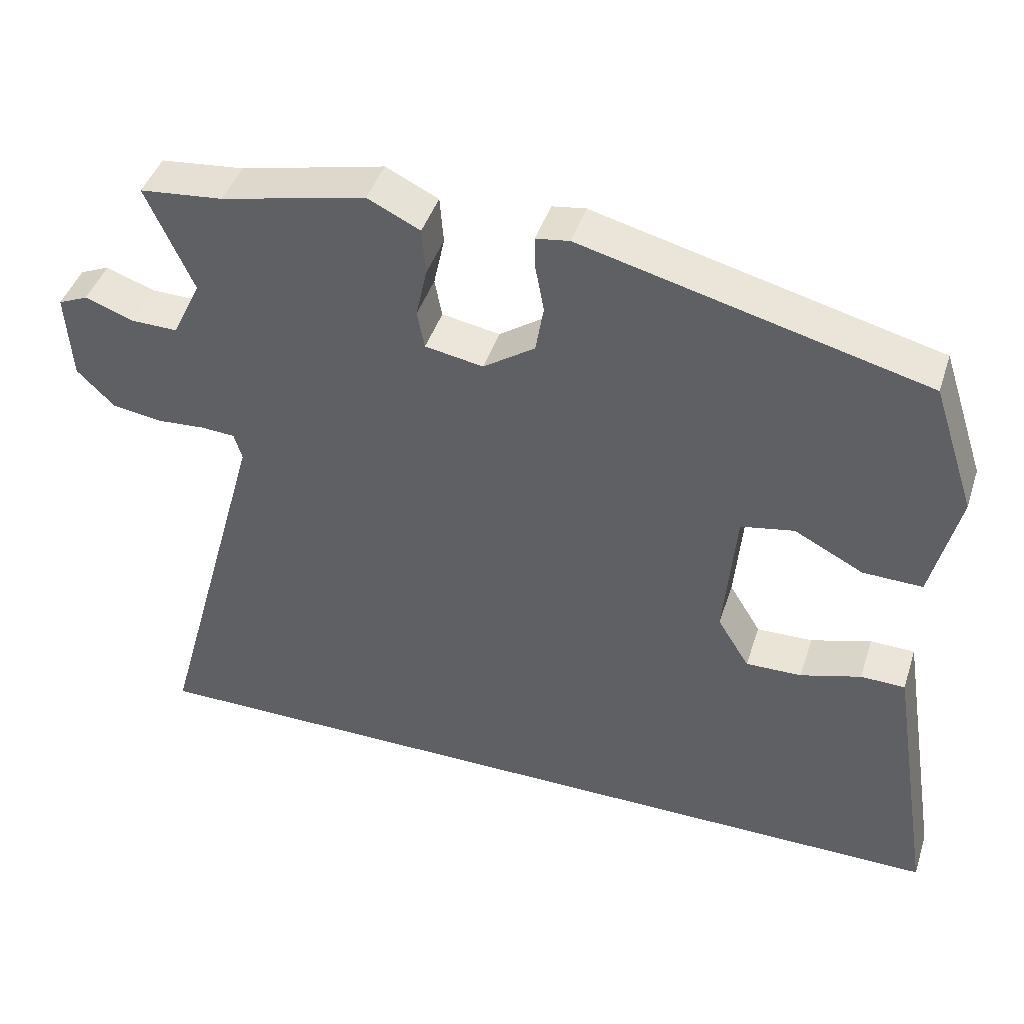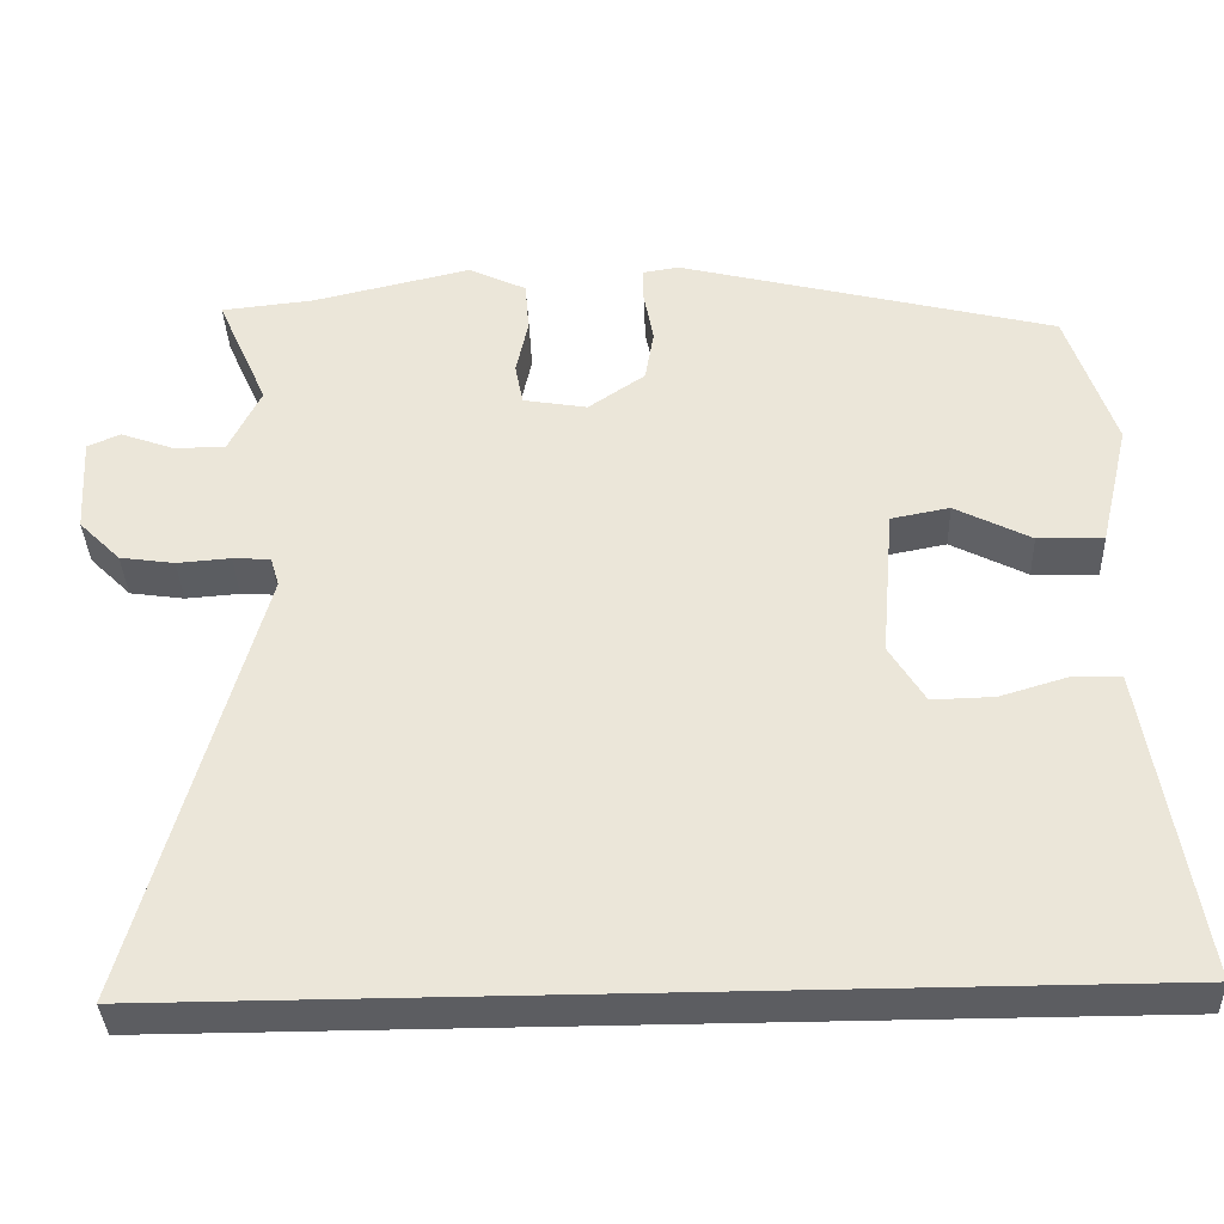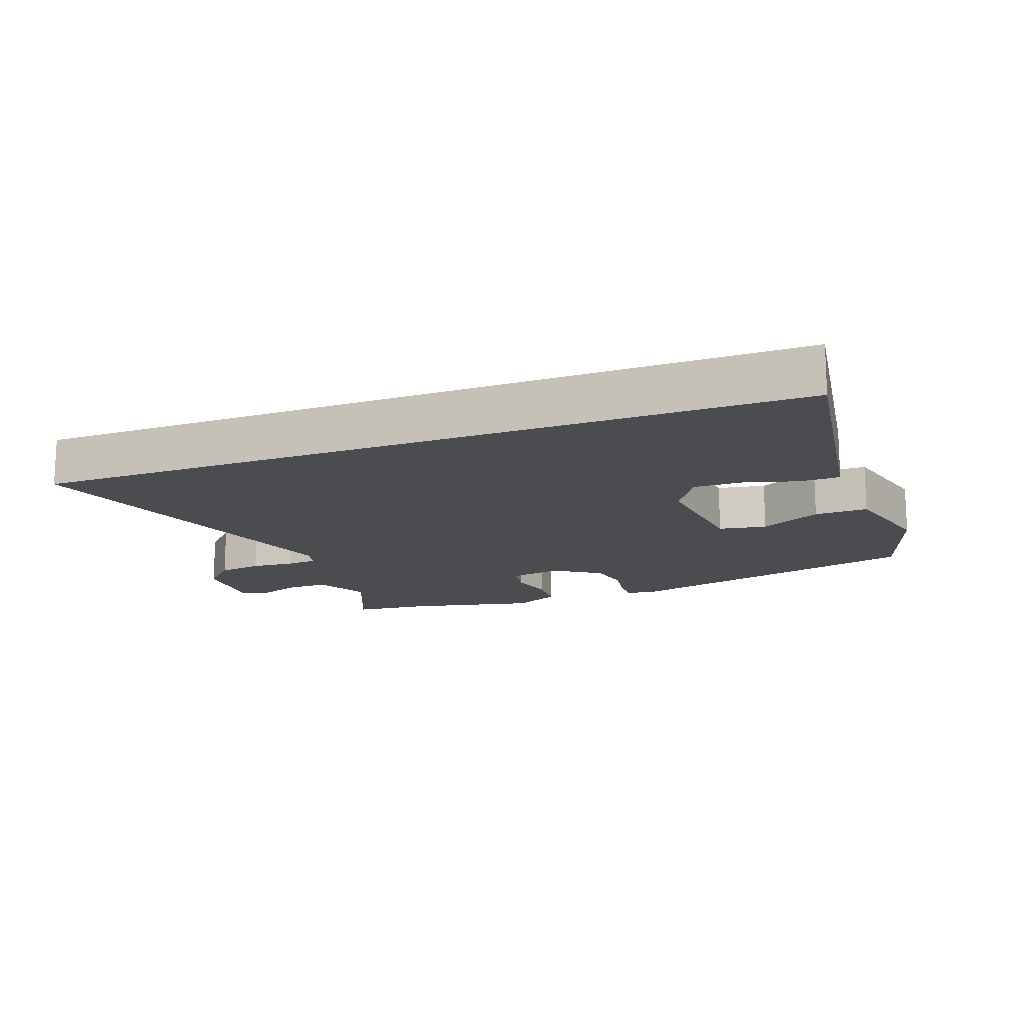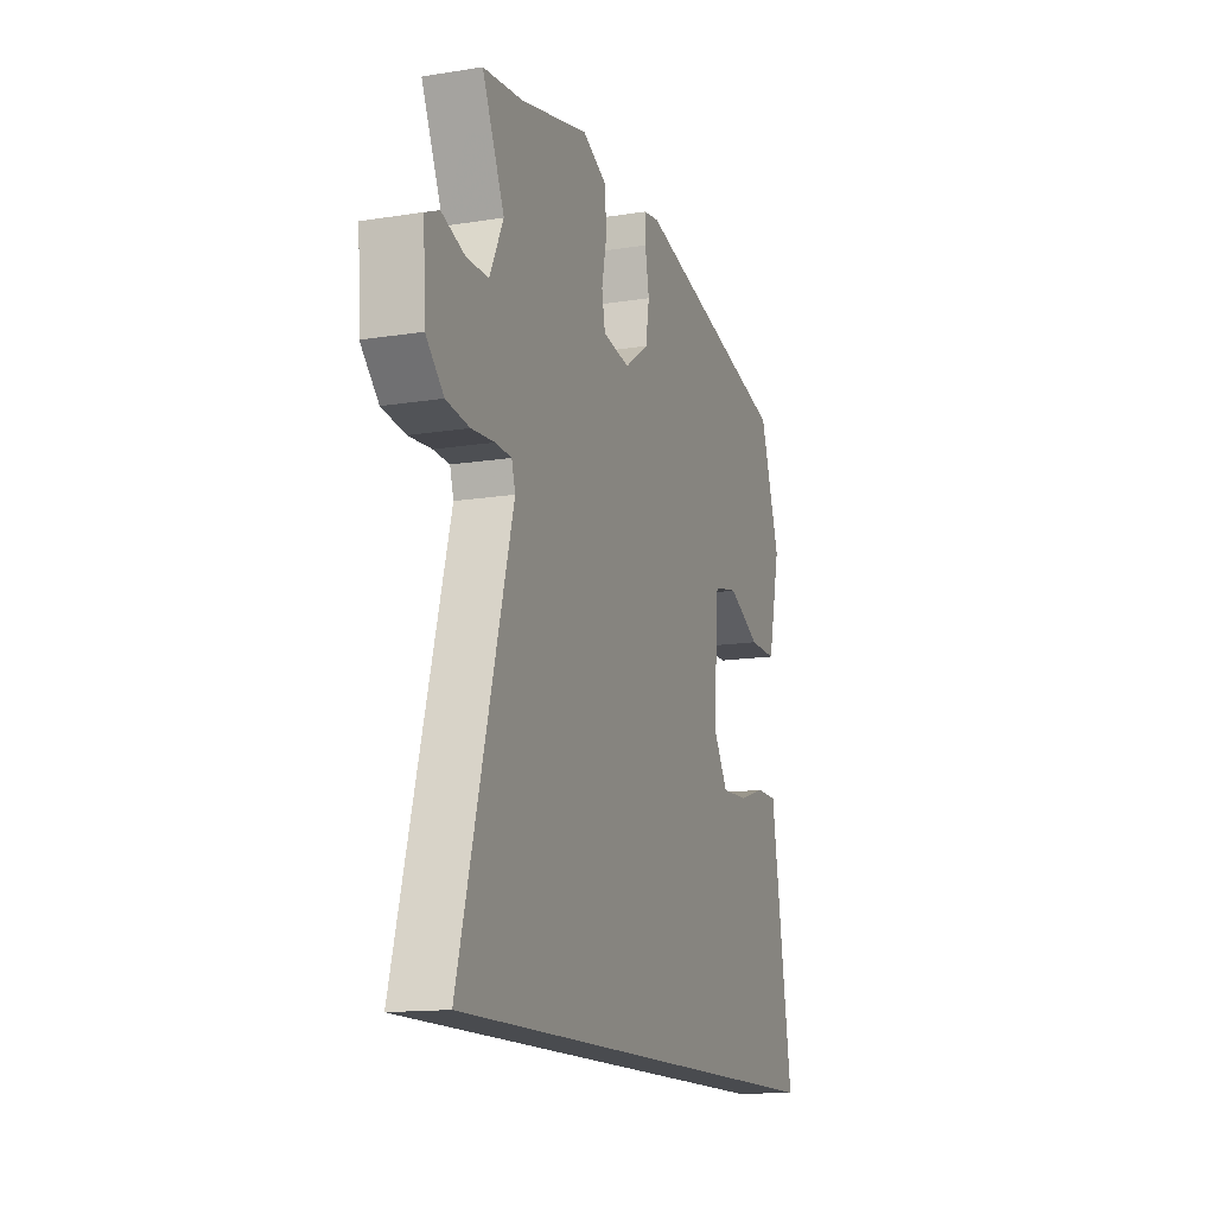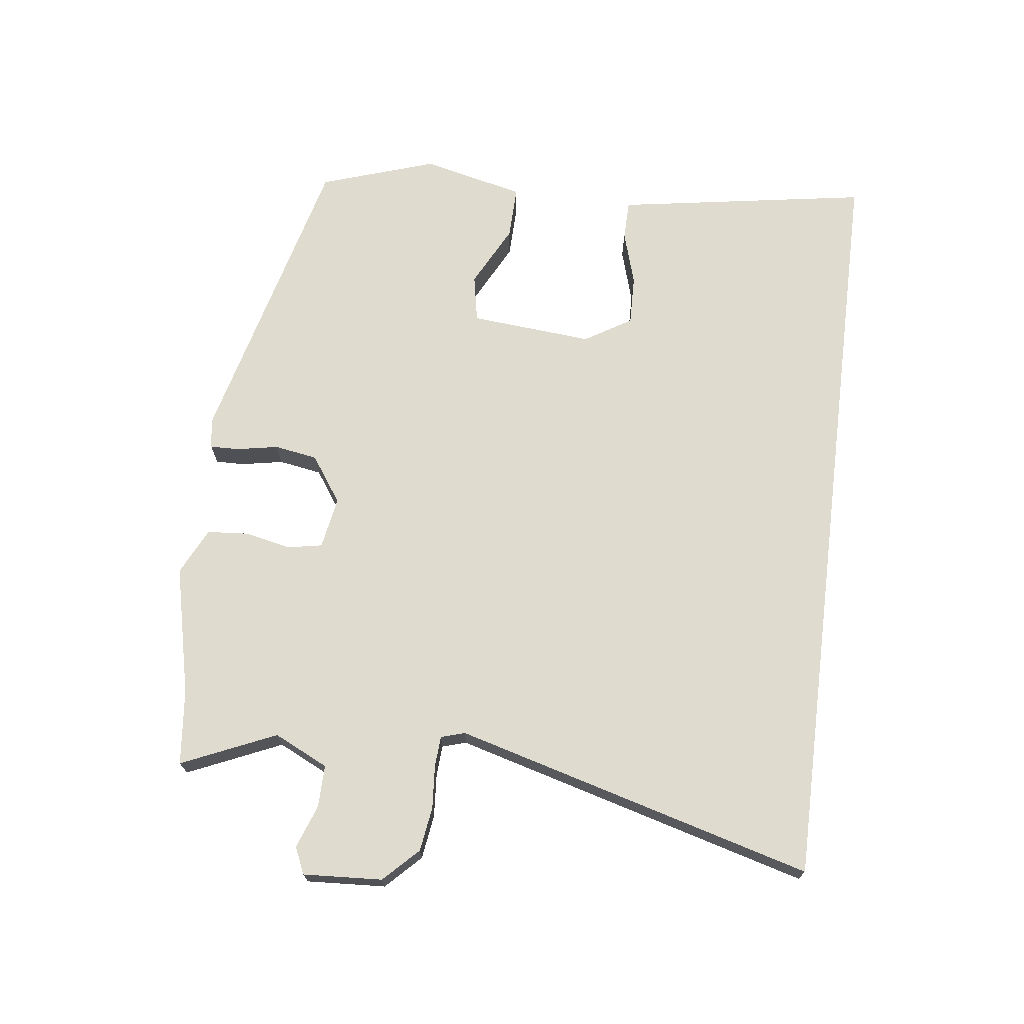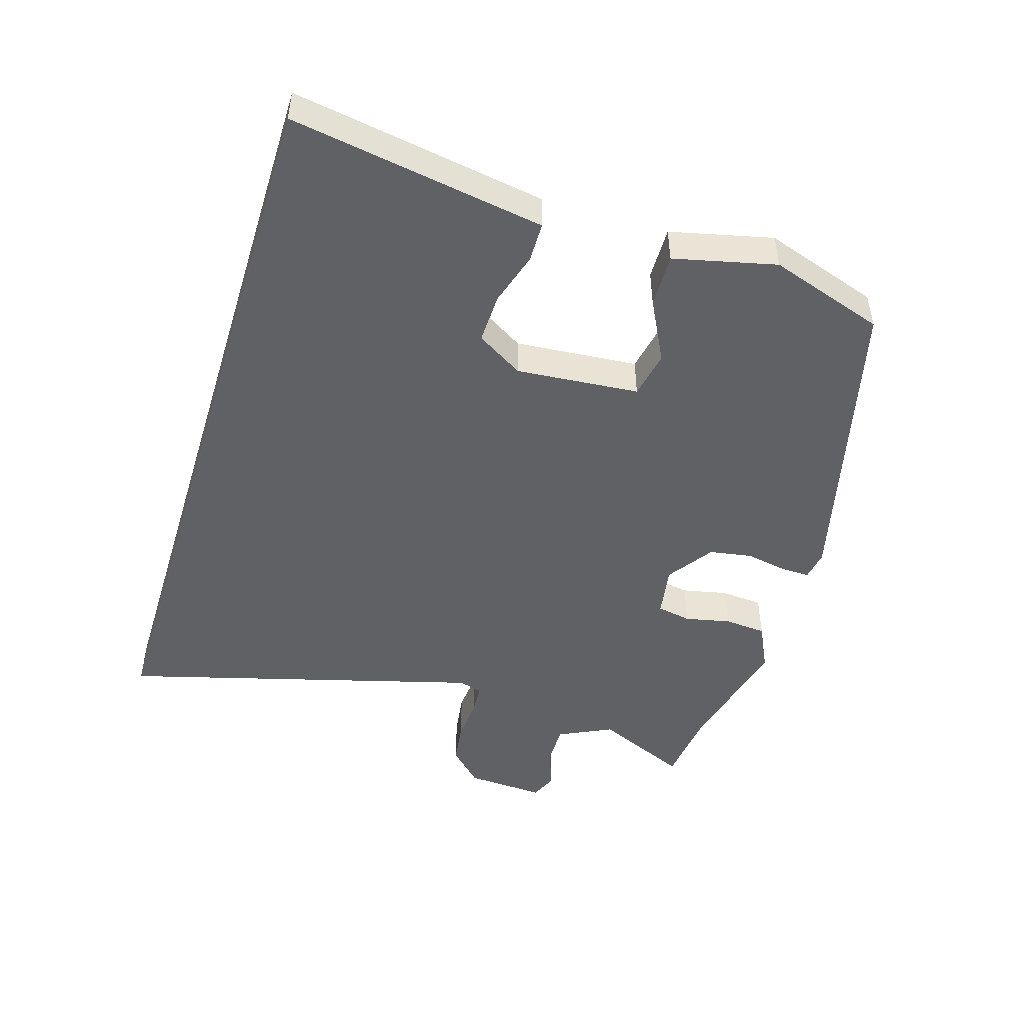
<metadata>
{"format":"obj","ext":"obj","renderer":"f3d","projection":"perspective","resolution":1024,"background":"white","views":[{"elev":43.9,"azim":-162.3,"up":"+Z"},{"elev":-36.6,"azim":-177.7,"up":"+Z"},{"elev":-15.0,"azim":-158.9,"up":"+Y"},{"elev":-14.1,"azim":109.4,"up":"+Z"},{"elev":70.5,"azim":97.1,"up":"+Y"},{"elev":-47.8,"azim":-107.2,"up":"+Y"}]}
</metadata>
<code>
v 0.468 0.07 0.503
v 0.583 0.07 0.491
v 0.519 0.07 0.346
v 0.559 0.07 0.263
v 0.624 0.07 0.264
v 0.69 0.07 0.288
v 0.731 0.07 0.27
v 0.724 0.07 0.148
v 0.672 0.07 0.096
v 0.604 0.07 0.086
v 0.537 0.07 0.091
v 0.49 0.07 0.088
v 0.479 0.07 0.051
v 0.631 0.07 -0.5
v -0.554 0.07 -0.5
v -0.503 0.07 -0.189
v -0.49 0.07 -0.109
v -0.429 0.07 -0.108
v -0.346 0.07 -0.133
v -0.269 0.07 -0.135
v -0.225 0.07 -0.063
v -0.241 0.07 0.126
v -0.314 0.07 0.14
v -0.409 0.07 0.091
v -0.491 0.07 0.089
v -0.528 0.07 0.246
v -0.469 0.07 0.424
v 0.002 0.07 0.543
v 0.048 0.07 0.536
v 0.047 0.07 0.492
v 0.035 0.07 0.427
v 0.046 0.07 0.361
v 0.117 0.07 0.312
v 0.197 0.07 0.326
v 0.207 0.07 0.379
v 0.192 0.07 0.449
v 0.197 0.07 0.514
v 0.269 0.07 0.549
v 0.468 0 0.503
v 0.583 0 0.491
v 0.519 0 0.346
v 0.559 0 0.263
v 0.624 0 0.264
v 0.69 0 0.288
v 0.731 0 0.27
v 0.724 0 0.148
v 0.672 0 0.096
v 0.604 0 0.086
v 0.537 0 0.091
v 0.49 0 0.088
v 0.479 0 0.051
v 0.631 0 -0.5
v -0.554 0 -0.5
v -0.503 0 -0.189
v -0.49 0 -0.109
v -0.429 0 -0.108
v -0.346 0 -0.133
v -0.269 0 -0.135
v -0.225 0 -0.063
v -0.241 0 0.126
v -0.314 0 0.14
v -0.409 0 0.091
v -0.491 0 0.089
v -0.528 0 0.246
v -0.469 0 0.424
v 0.002 0 0.543
v 0.048 0 0.536
v 0.047 0 0.492
v 0.035 0 0.427
v 0.046 0 0.361
v 0.117 0 0.312
v 0.197 0 0.326
v 0.207 0 0.379
v 0.192 0 0.449
v 0.197 0 0.514
v 0.269 0 0.549
f 37 38 1
f 36 37 1
f 35 36 1
f 1 2 3
f 35 1 3
f 34 35 3
f 33 34 3 4
f 29 30 31
f 28 29 31
f 27 28 31
f 26 27 31
f 25 26 31
f 24 25 31
f 23 24 31
f 22 23 31 32
f 21 22 32 33
f 16 17 18 19
f 16 19 20
f 15 16 20
f 13 14 15 20
f 20 21 33
f 13 20 33
f 12 13 33
f 9 10 11
f 8 9 11
f 7 8 11
f 6 7 11
f 5 6 11
f 4 5 11 12
f 4 12 33
f 39 76 75
f 39 75 74
f 39 74 73
f 41 40 39
f 41 39 73
f 41 73 72
f 42 41 72 71
f 69 68 67
f 69 67 66
f 69 66 65
f 69 65 64
f 69 64 63
f 69 63 62
f 69 62 61
f 70 69 61 60
f 71 70 60 59
f 57 56 55 54
f 58 57 54
f 58 54 53
f 58 53 52 51
f 71 59 58
f 71 58 51
f 71 51 50
f 49 48 47
f 49 47 46
f 49 46 45
f 49 45 44
f 49 44 43
f 50 49 43 42
f 71 50 42
f 1 39 40 2
f 2 40 41 3
f 3 41 42 4
f 4 42 43 5
f 5 43 44 6
f 6 44 45 7
f 7 45 46 8
f 8 46 47 9
f 9 47 48 10
f 10 48 49 11
f 11 49 50 12
f 12 50 51 13
f 13 51 52 14
f 14 52 53 15
f 15 53 54 16
f 16 54 55 17
f 17 55 56 18
f 18 56 57 19
f 19 57 58 20
f 20 58 59 21
f 21 59 60 22
f 22 60 61 23
f 23 61 62 24
f 24 62 63 25
f 25 63 64 26
f 26 64 65 27
f 27 65 66 28
f 28 66 67 29
f 29 67 68 30
f 30 68 69 31
f 31 69 70 32
f 32 70 71 33
f 33 71 72 34
f 34 72 73 35
f 35 73 74 36
f 36 74 75 37
f 37 75 76 38
f 38 76 39 1

</code>
